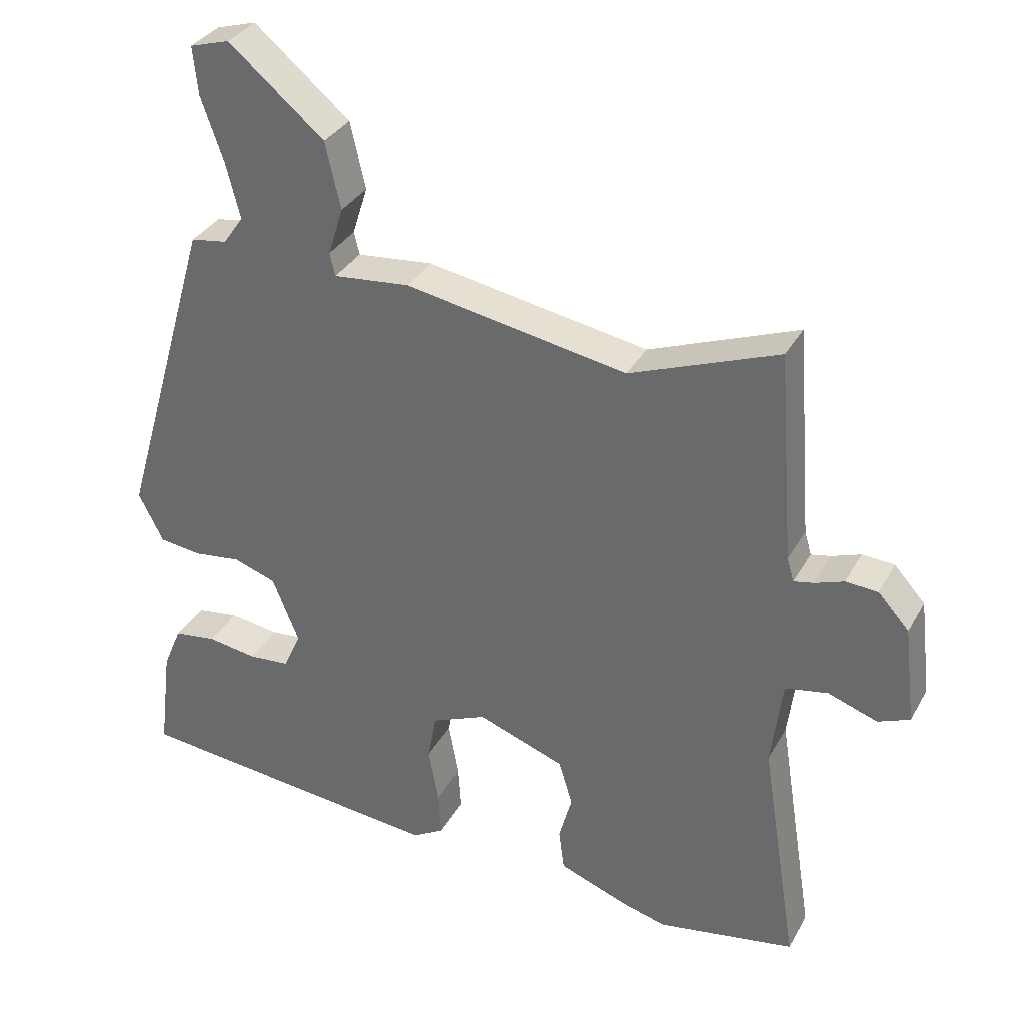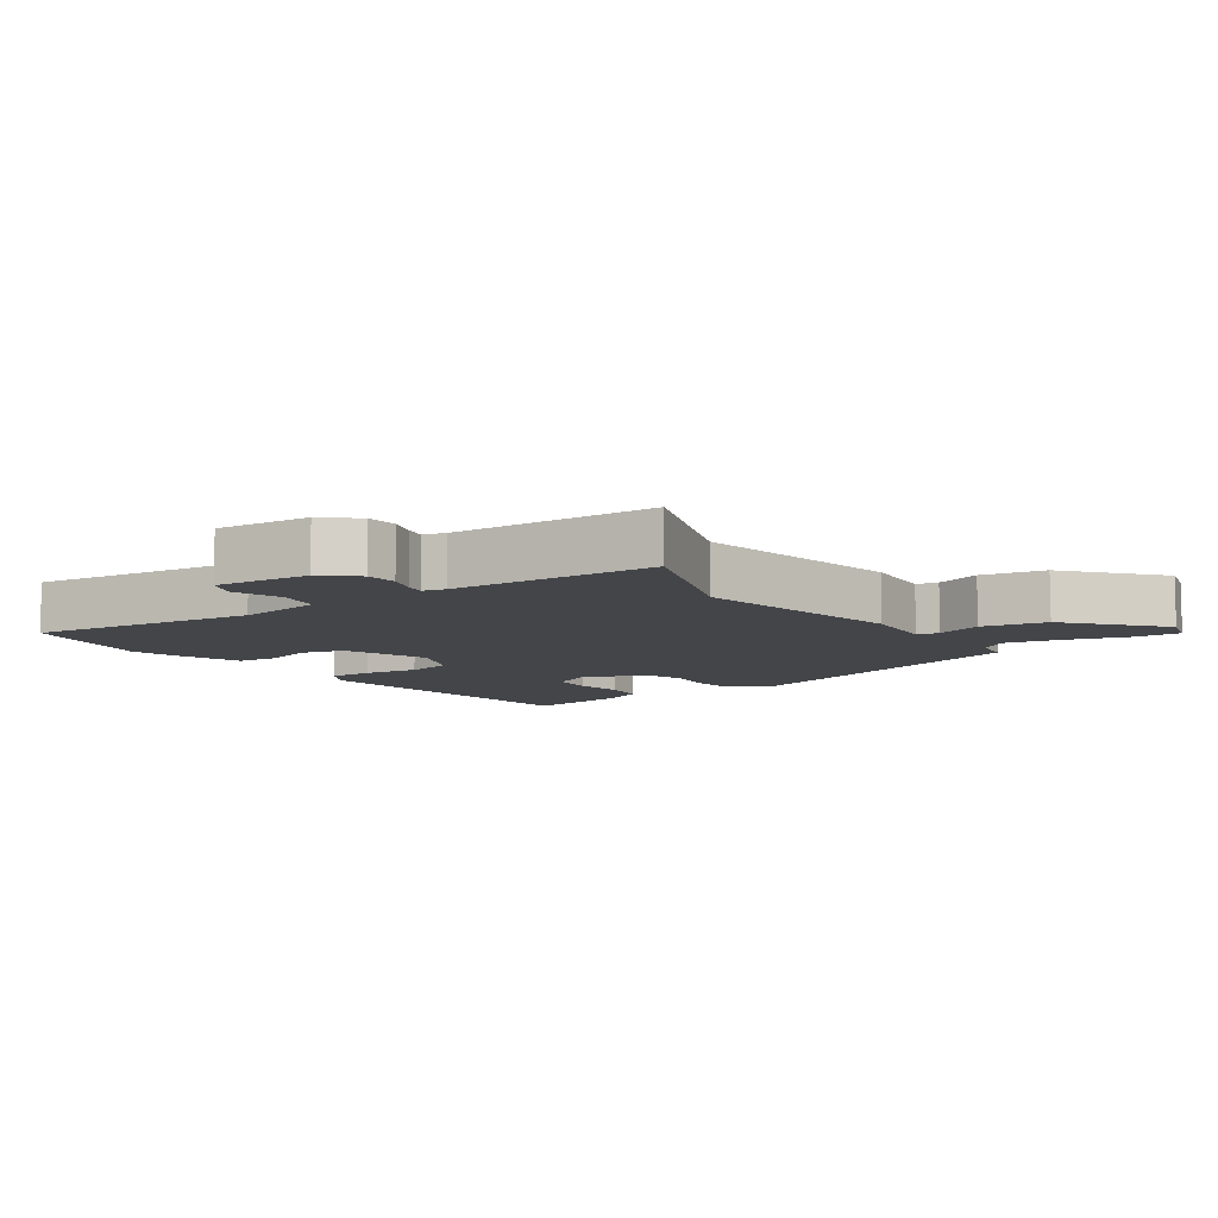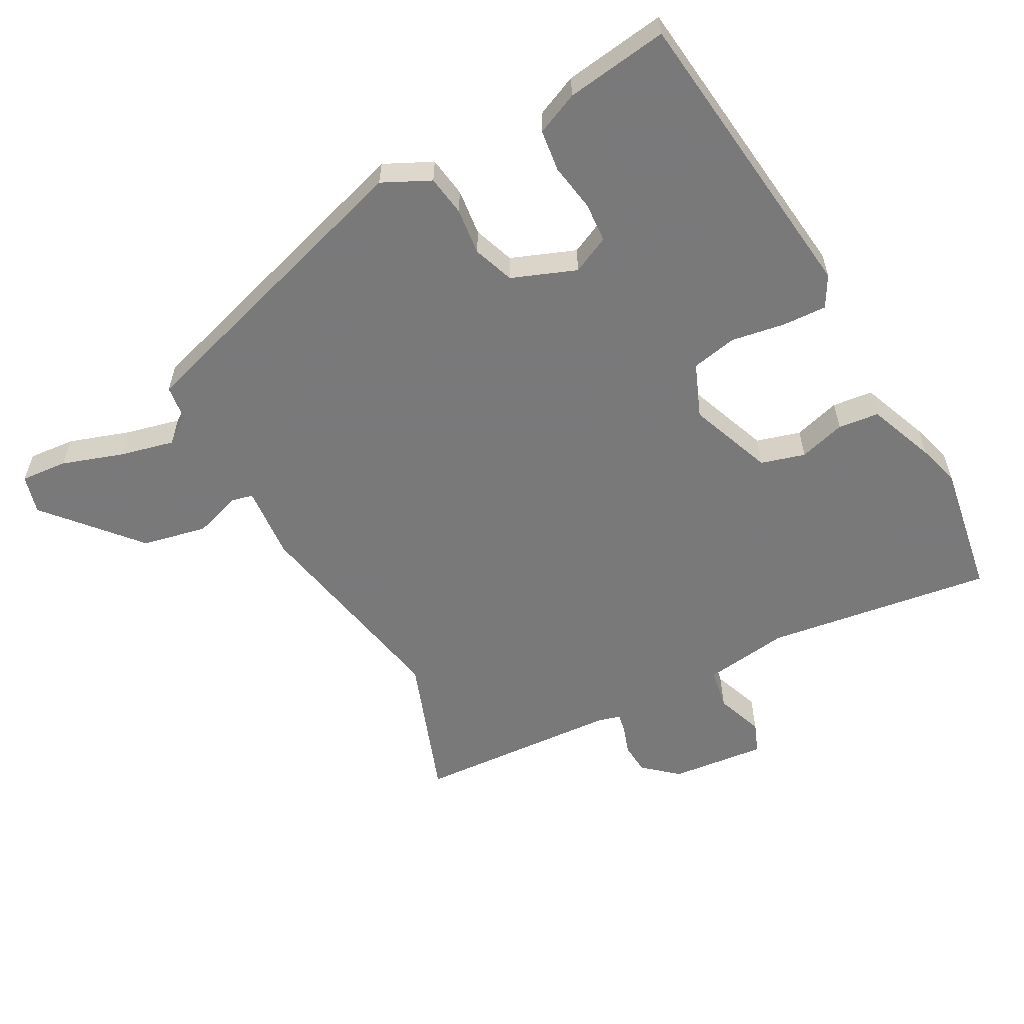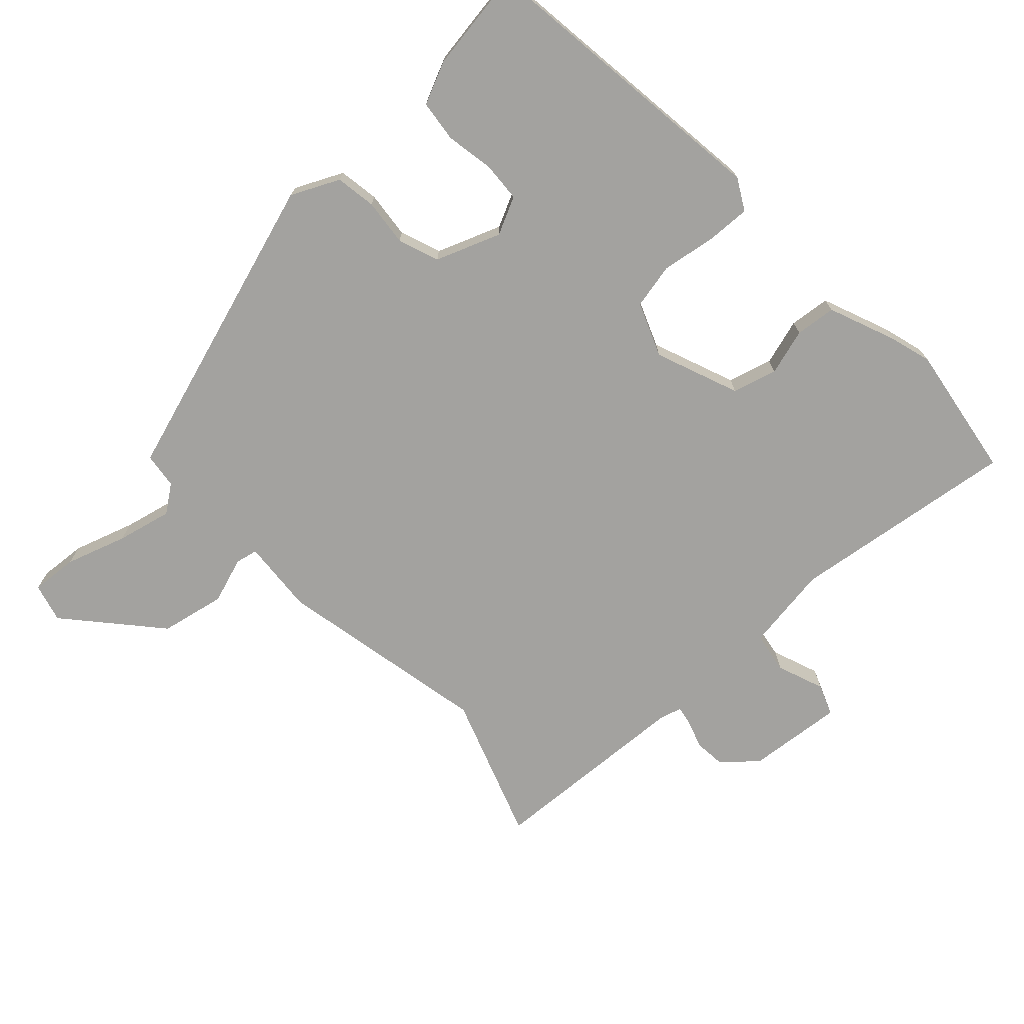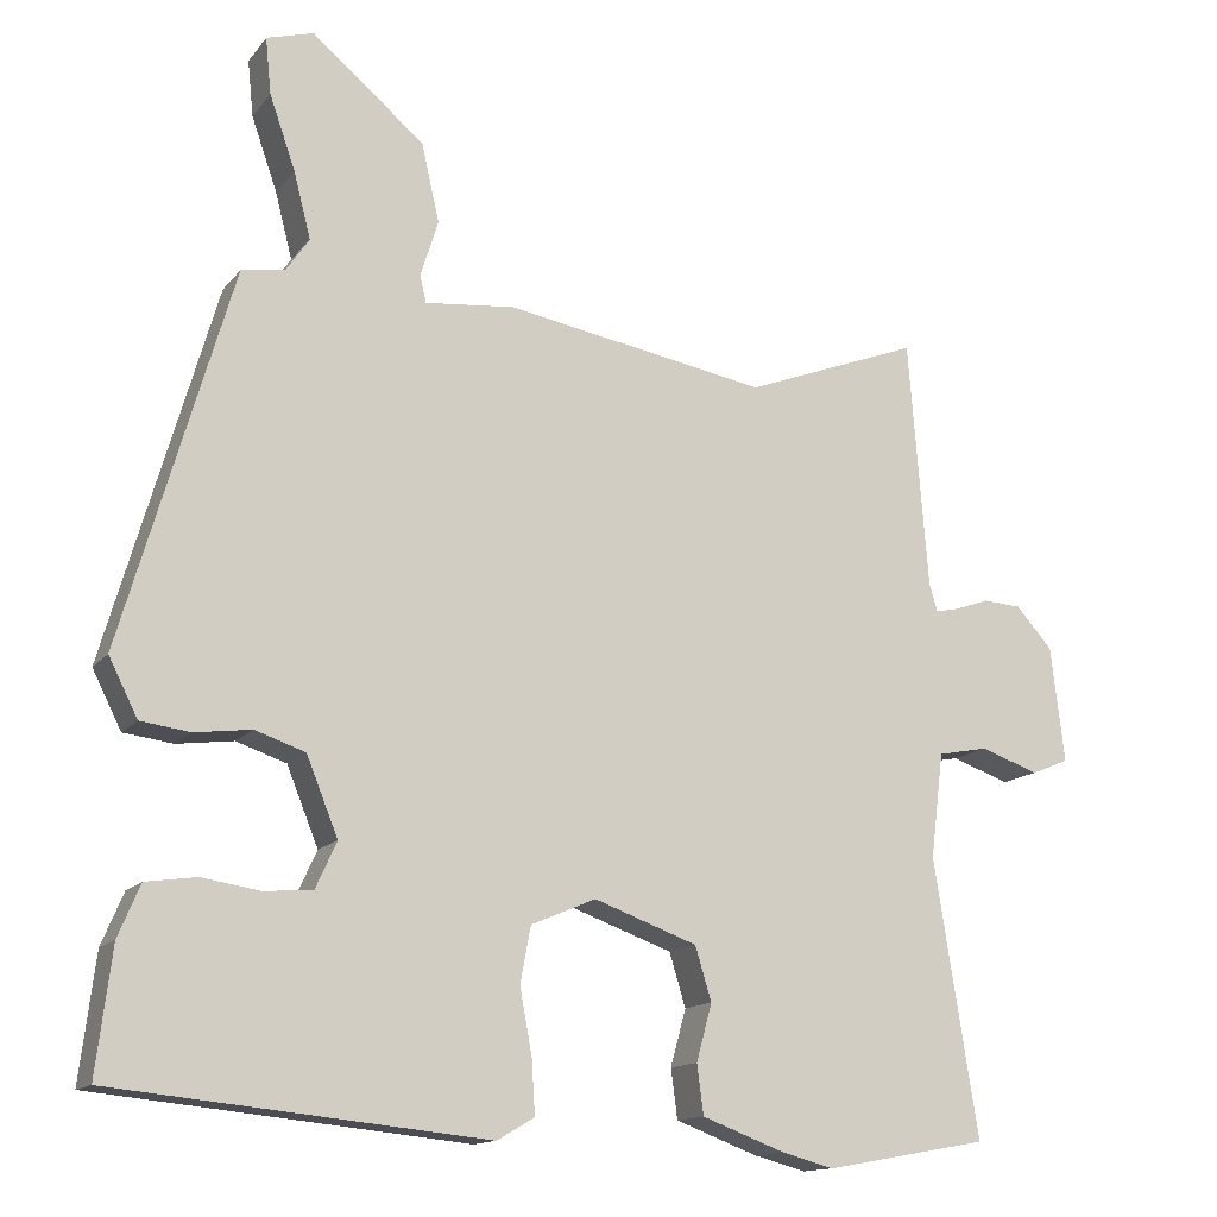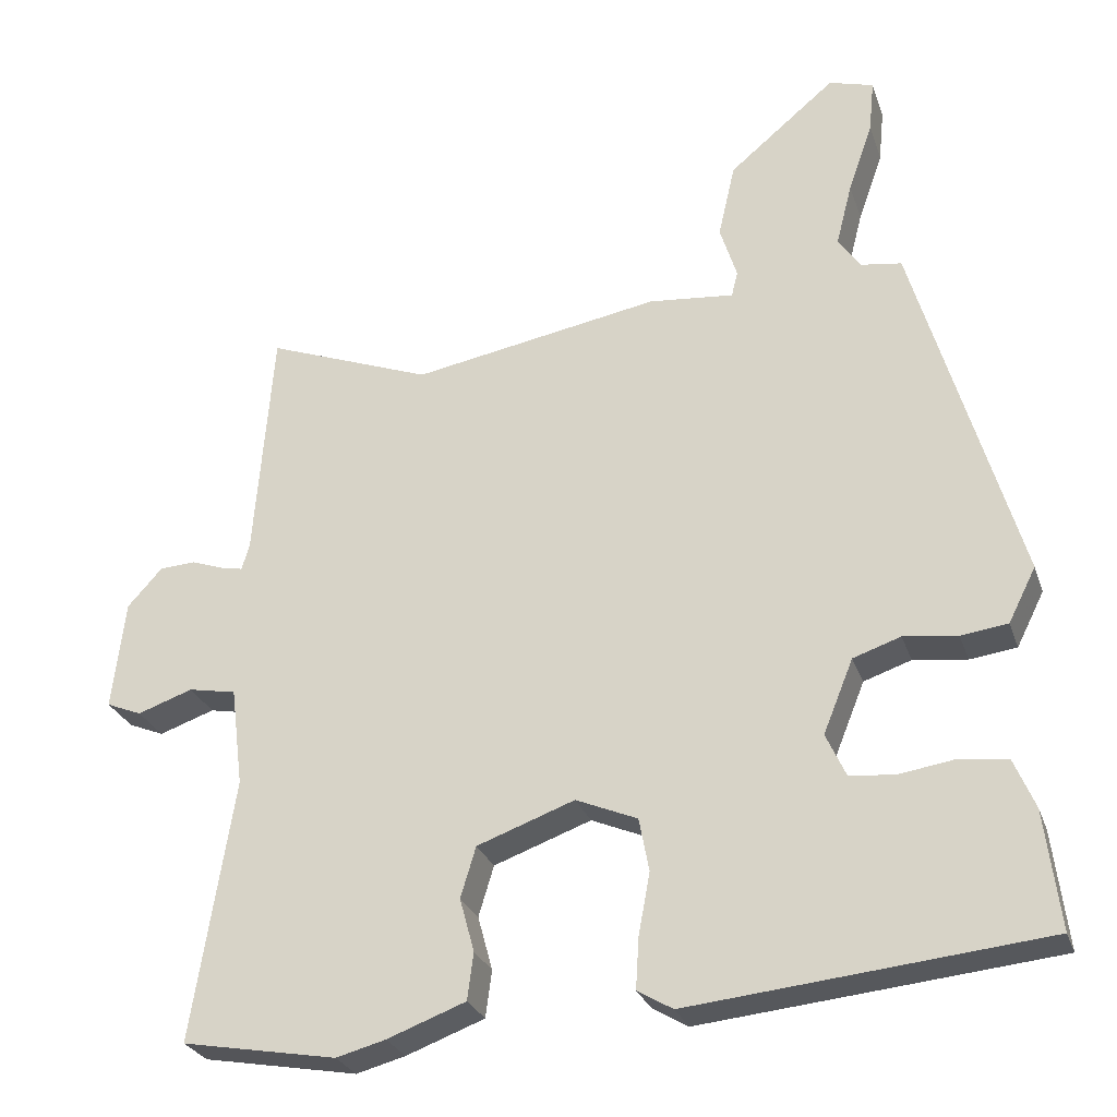
<metadata>
{"format":"obj","ext":"obj","renderer":"f3d","projection":"perspective","resolution":1024,"background":"white","views":[{"elev":33.5,"azim":-154.7,"up":"+Z"},{"elev":-8.9,"azim":-53.6,"up":"+Y"},{"elev":-57.8,"azim":119.4,"up":"+Y"},{"elev":-72.4,"azim":134.3,"up":"+Y"},{"elev":-14.0,"azim":155.9,"up":"+Z"},{"elev":-27.4,"azim":17.0,"up":"+Z"}]}
</metadata>
<code>
v -0.39 0.07 -0.52
v -0.591 0.07 -0.484
v -0.537 0.07 -0.144
v -0.553 0.07 -0.015
v -0.615 0.07 -0.003
v -0.687 0.07 -0.028
v -0.733 0.07 -0.009
v -0.716 0.07 0.134
v -0.671 0.07 0.184
v -0.624 0.07 0.187
v -0.582 0.07 0.172
v -0.553 0.07 0.166
v -0.543 0.07 0.2
v -0.519 0.07 0.507
v -0.303 0.07 0.425
v 0.02 0.07 0.482
v 0.131 0.07 0.471
v 0.139 0.07 0.504
v 0.117 0.07 0.574
v 0.139 0.07 0.671
v 0.278 0.07 0.787
v 0.336 0.07 0.77
v 0.329 0.07 0.7
v 0.297 0.07 0.609
v 0.276 0.07 0.527
v 0.305 0.07 0.485
v 0.358 0.07 0.477
v 0.493 0.07 0.012
v 0.457 0.07 -0.059
v 0.396 0.07 -0.067
v 0.326 0.07 -0.058
v 0.264 0.07 -0.079
v 0.225 0.07 -0.175
v 0.251 0.07 -0.232
v 0.311 0.07 -0.237
v 0.383 0.07 -0.226
v 0.445 0.07 -0.235
v 0.472 0.07 -0.299
v 0.491 0.07 -0.453
v 0.032 0.07 -0.499
v -0.014 0.07 -0.472
v -0.01 0.07 -0.406
v 0.005 0.07 -0.325
v -0.008 0.07 -0.256
v -0.088 0.07 -0.222
v -0.215 0.07 -0.268
v -0.235 0.07 -0.334
v -0.216 0.07 -0.404
v -0.224 0.07 -0.465
v -0.326 0.07 -0.503
v -0.39 0 -0.52
v -0.591 0 -0.484
v -0.537 0 -0.144
v -0.553 0 -0.015
v -0.615 0 -0.003
v -0.687 0 -0.028
v -0.733 0 -0.009
v -0.716 0 0.134
v -0.671 0 0.184
v -0.624 0 0.187
v -0.582 0 0.172
v -0.553 0 0.166
v -0.543 0 0.2
v -0.519 0 0.507
v -0.303 0 0.425
v 0.02 0 0.482
v 0.131 0 0.471
v 0.139 0 0.504
v 0.117 0 0.574
v 0.139 0 0.671
v 0.278 0 0.787
v 0.336 0 0.77
v 0.329 0 0.7
v 0.297 0 0.609
v 0.276 0 0.527
v 0.305 0 0.485
v 0.358 0 0.477
v 0.493 0 0.012
v 0.457 0 -0.059
v 0.396 0 -0.067
v 0.326 0 -0.058
v 0.264 0 -0.079
v 0.225 0 -0.175
v 0.251 0 -0.232
v 0.311 0 -0.237
v 0.383 0 -0.226
v 0.445 0 -0.235
v 0.472 0 -0.299
v 0.491 0 -0.453
v 0.032 0 -0.499
v -0.014 0 -0.472
v -0.01 0 -0.406
v 0.005 0 -0.325
v -0.008 0 -0.256
v -0.088 0 -0.222
v -0.215 0 -0.268
v -0.235 0 -0.334
v -0.216 0 -0.404
v -0.224 0 -0.465
v -0.326 0 -0.503
f 1 2 3
f 50 1 3
f 49 50 3
f 48 49 3
f 47 48 3
f 46 47 3 4
f 45 46 4
f 44 45 4
f 41 42 43
f 40 41 43
f 39 40 43
f 38 39 43
f 37 38 43
f 36 37 43
f 35 36 43
f 34 35 43 44
f 33 34 44 4
f 29 30 31
f 28 29 31
f 27 28 31
f 26 27 31
f 25 26 31 32
f 22 23 24
f 21 22 24
f 20 21 24
f 19 20 24
f 18 19 24
f 17 18 24 25
f 15 16 17
f 13 14 15
f 12 13 15 17
f 9 10 11
f 8 9 11
f 7 8 11
f 6 7 11
f 5 6 11
f 4 5 11 12
f 25 32 33
f 17 25 33
f 12 17 33
f 4 12 33
f 53 52 51
f 53 51 100
f 53 100 99
f 53 99 98
f 53 98 97
f 54 53 97 96
f 54 96 95
f 54 95 94
f 93 92 91
f 93 91 90
f 93 90 89
f 93 89 88
f 93 88 87
f 93 87 86
f 93 86 85
f 94 93 85 84
f 54 94 84 83
f 81 80 79
f 81 79 78
f 81 78 77
f 81 77 76
f 82 81 76 75
f 74 73 72
f 74 72 71
f 74 71 70
f 74 70 69
f 74 69 68
f 75 74 68 67
f 67 66 65
f 65 64 63
f 67 65 63 62
f 61 60 59
f 61 59 58
f 61 58 57
f 61 57 56
f 61 56 55
f 62 61 55 54
f 83 82 75
f 83 75 67
f 83 67 62
f 83 62 54
f 1 51 52 2
f 2 52 53 3
f 3 53 54 4
f 4 54 55 5
f 5 55 56 6
f 6 56 57 7
f 7 57 58 8
f 8 58 59 9
f 9 59 60 10
f 10 60 61 11
f 11 61 62 12
f 12 62 63 13
f 13 63 64 14
f 14 64 65 15
f 15 65 66 16
f 16 66 67 17
f 17 67 68 18
f 18 68 69 19
f 19 69 70 20
f 20 70 71 21
f 21 71 72 22
f 22 72 73 23
f 23 73 74 24
f 24 74 75 25
f 25 75 76 26
f 26 76 77 27
f 27 77 78 28
f 28 78 79 29
f 29 79 80 30
f 30 80 81 31
f 31 81 82 32
f 32 82 83 33
f 33 83 84 34
f 34 84 85 35
f 35 85 86 36
f 36 86 87 37
f 37 87 88 38
f 38 88 89 39
f 39 89 90 40
f 40 90 91 41
f 41 91 92 42
f 42 92 93 43
f 43 93 94 44
f 44 94 95 45
f 45 95 96 46
f 46 96 97 47
f 47 97 98 48
f 48 98 99 49
f 49 99 100 50
f 50 100 51 1

</code>
